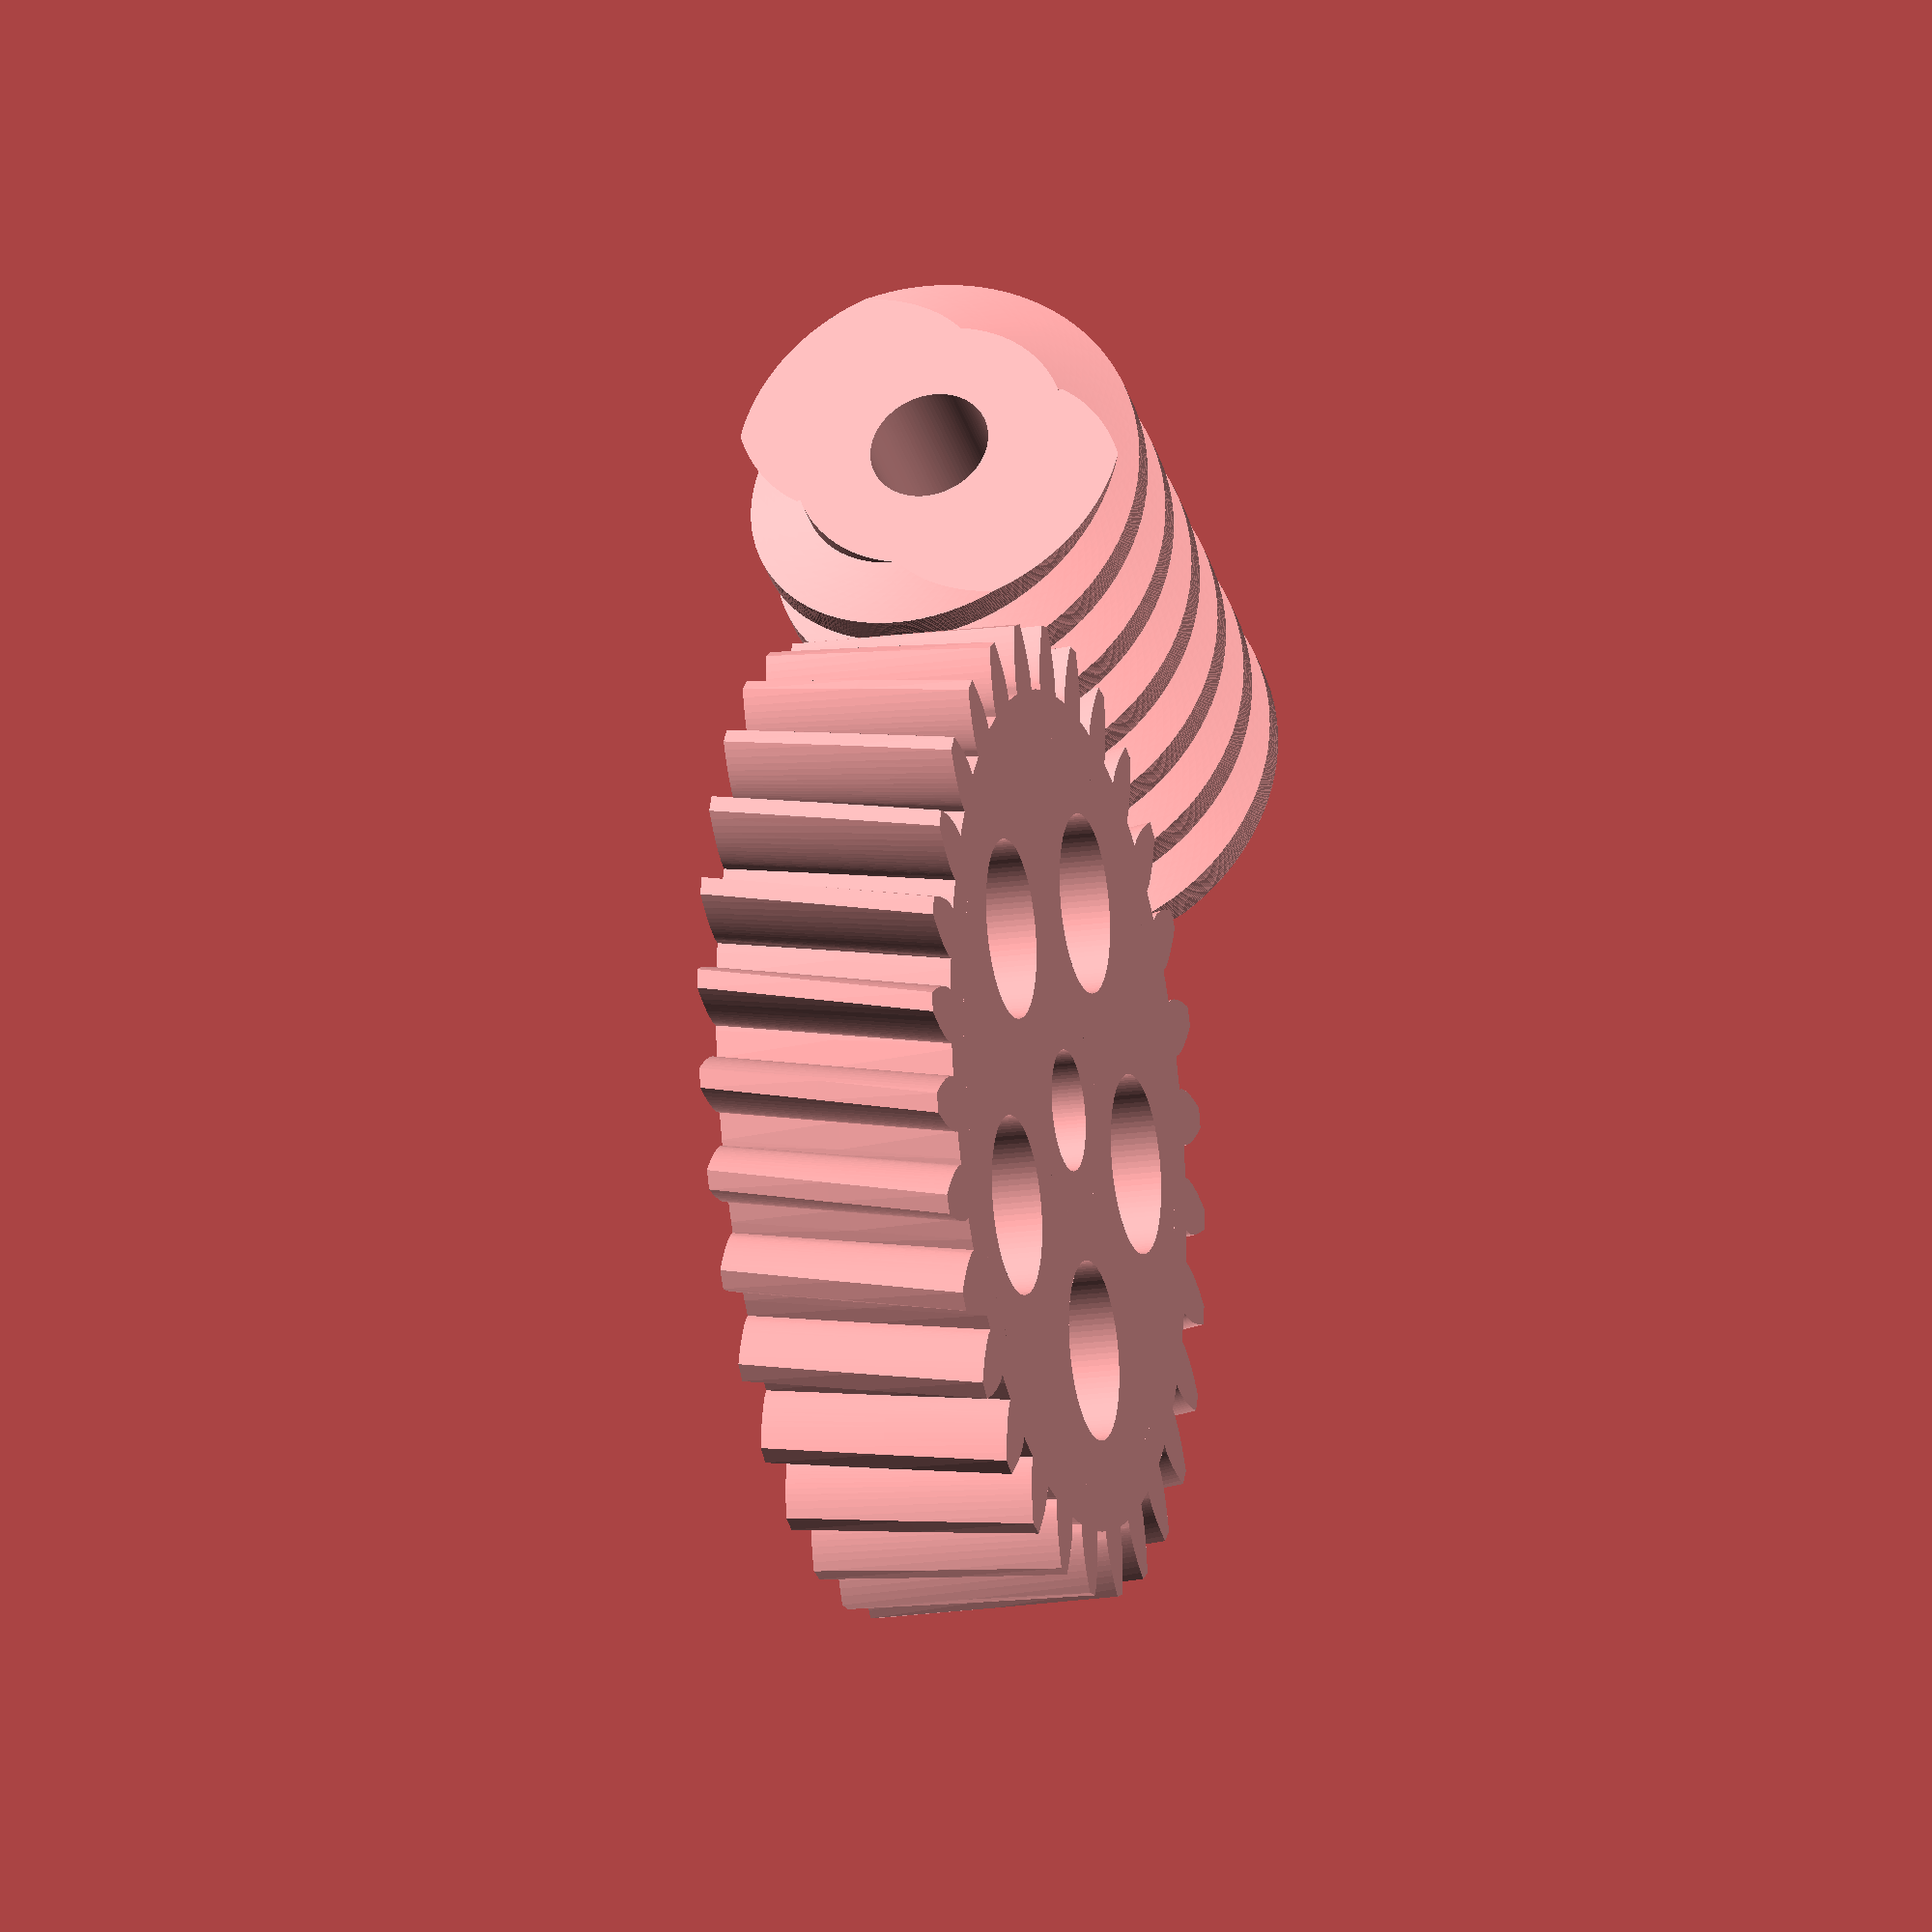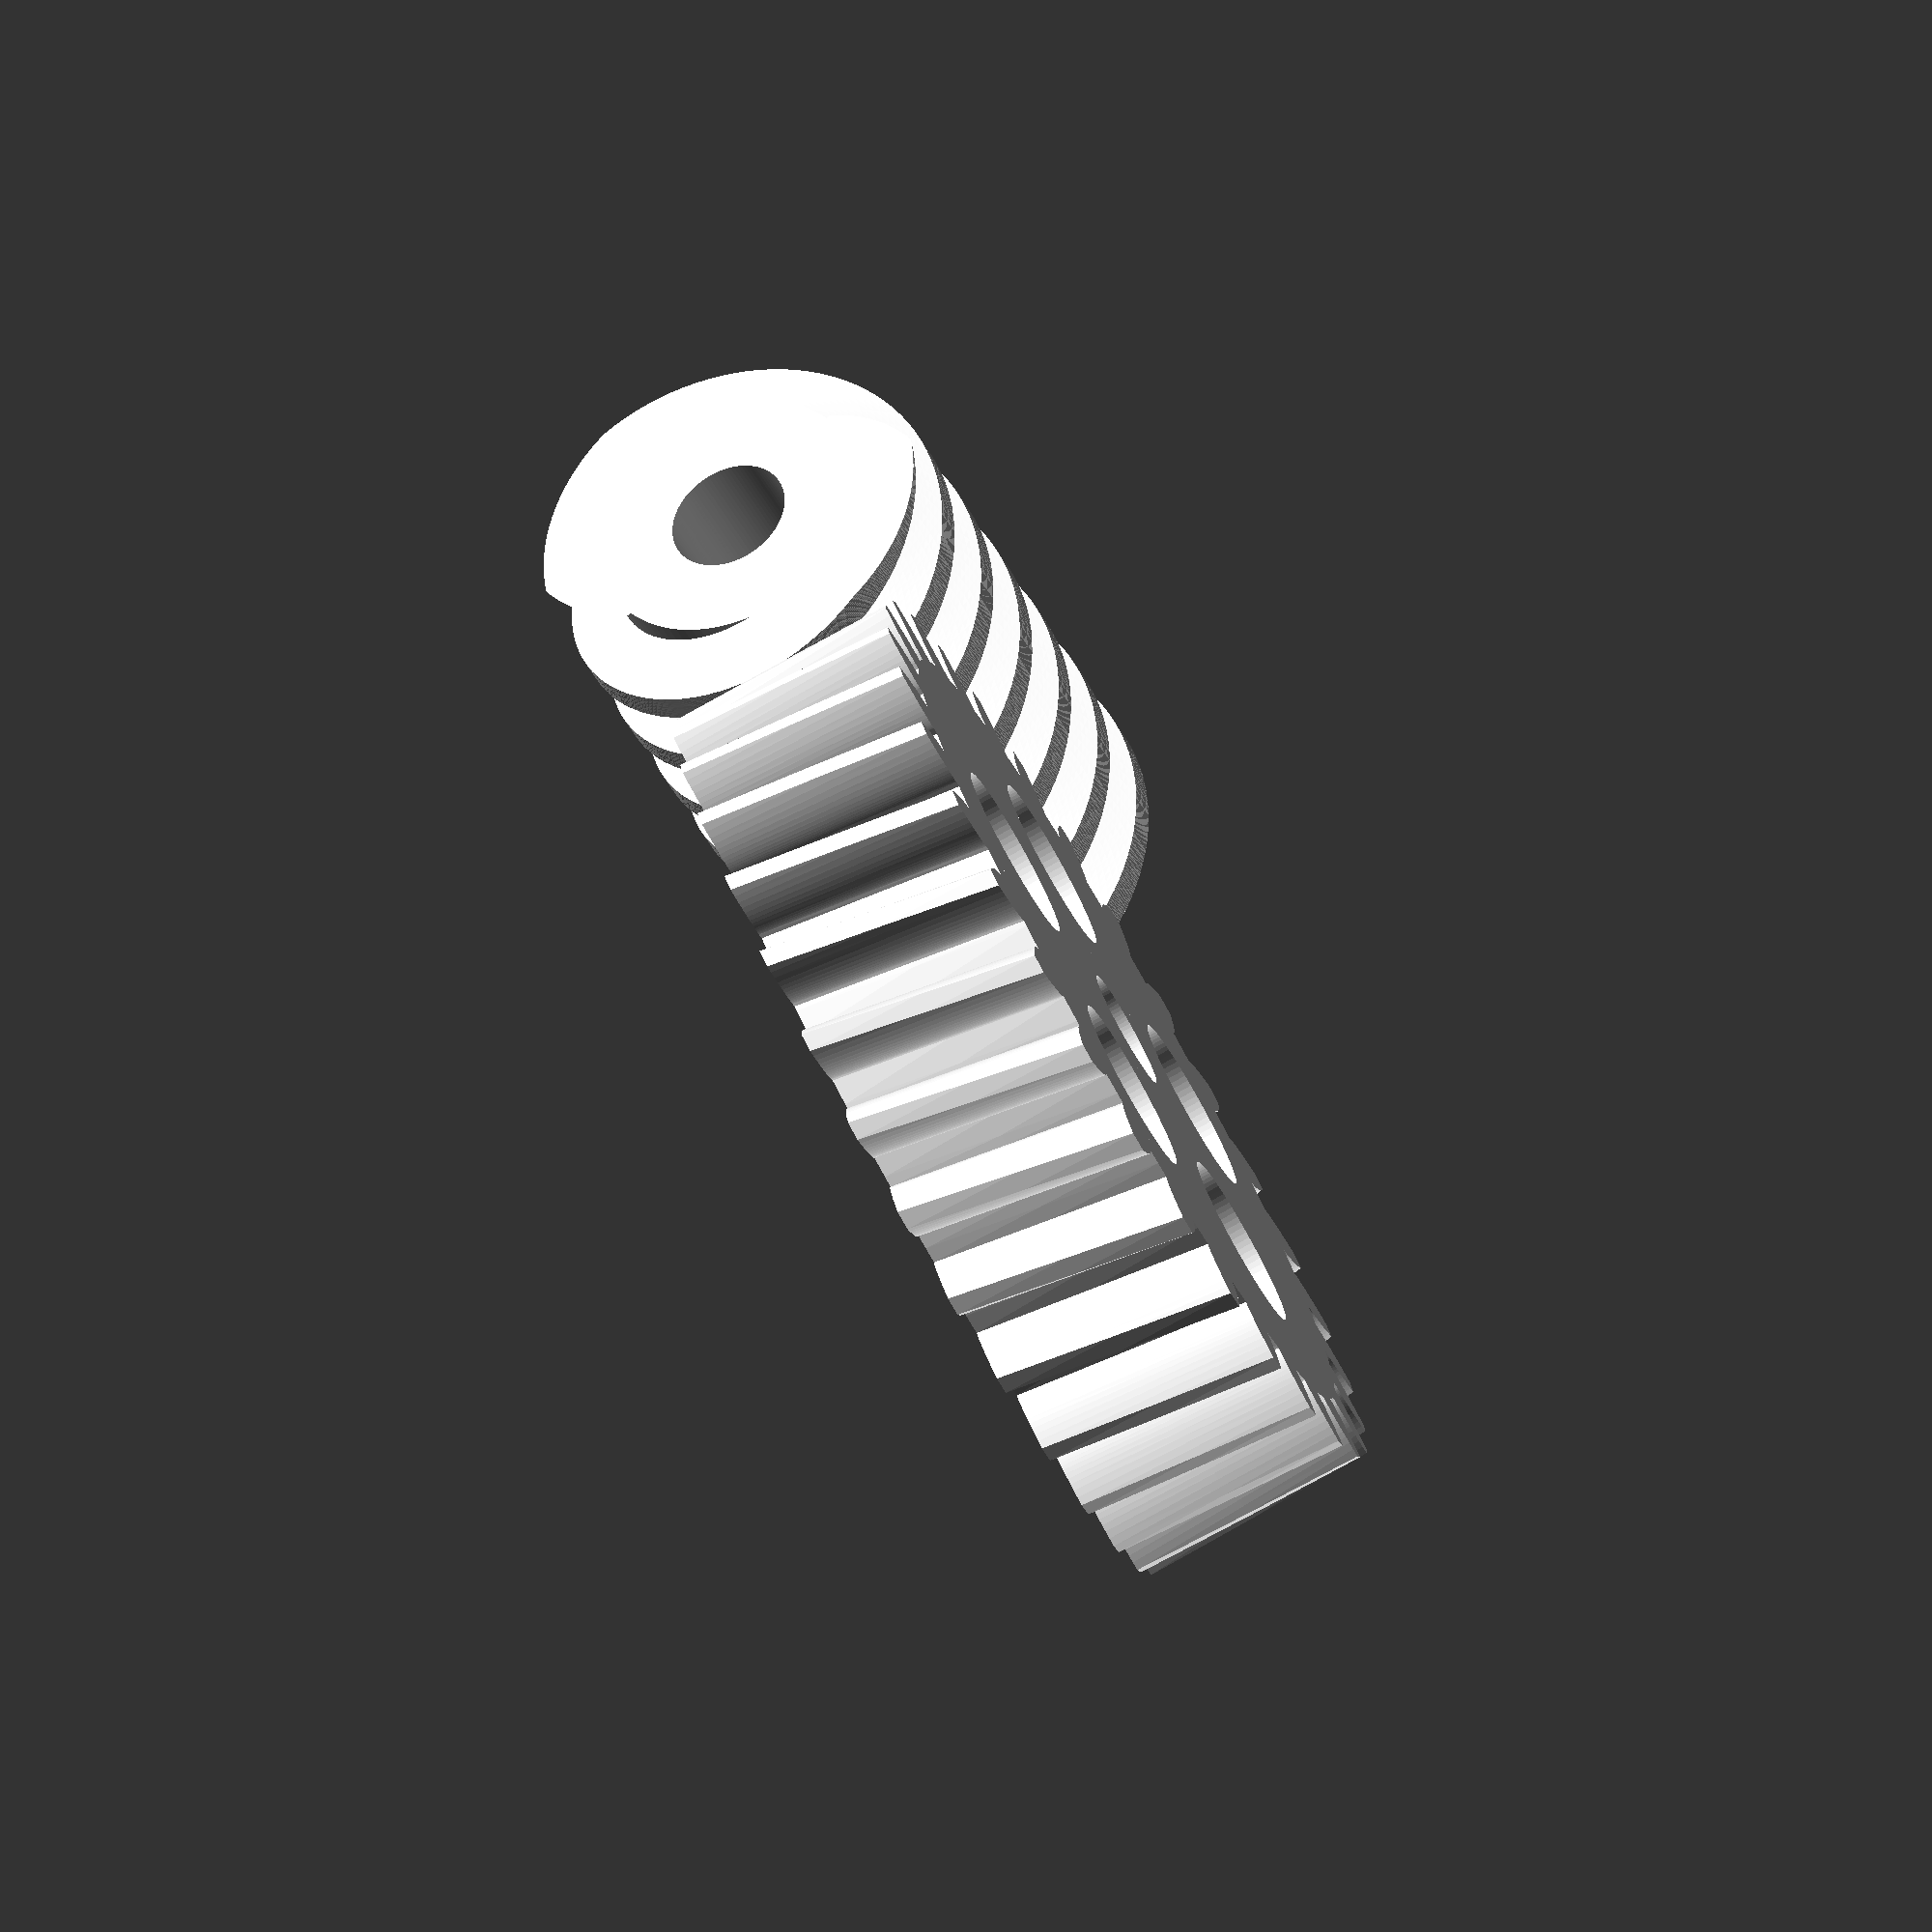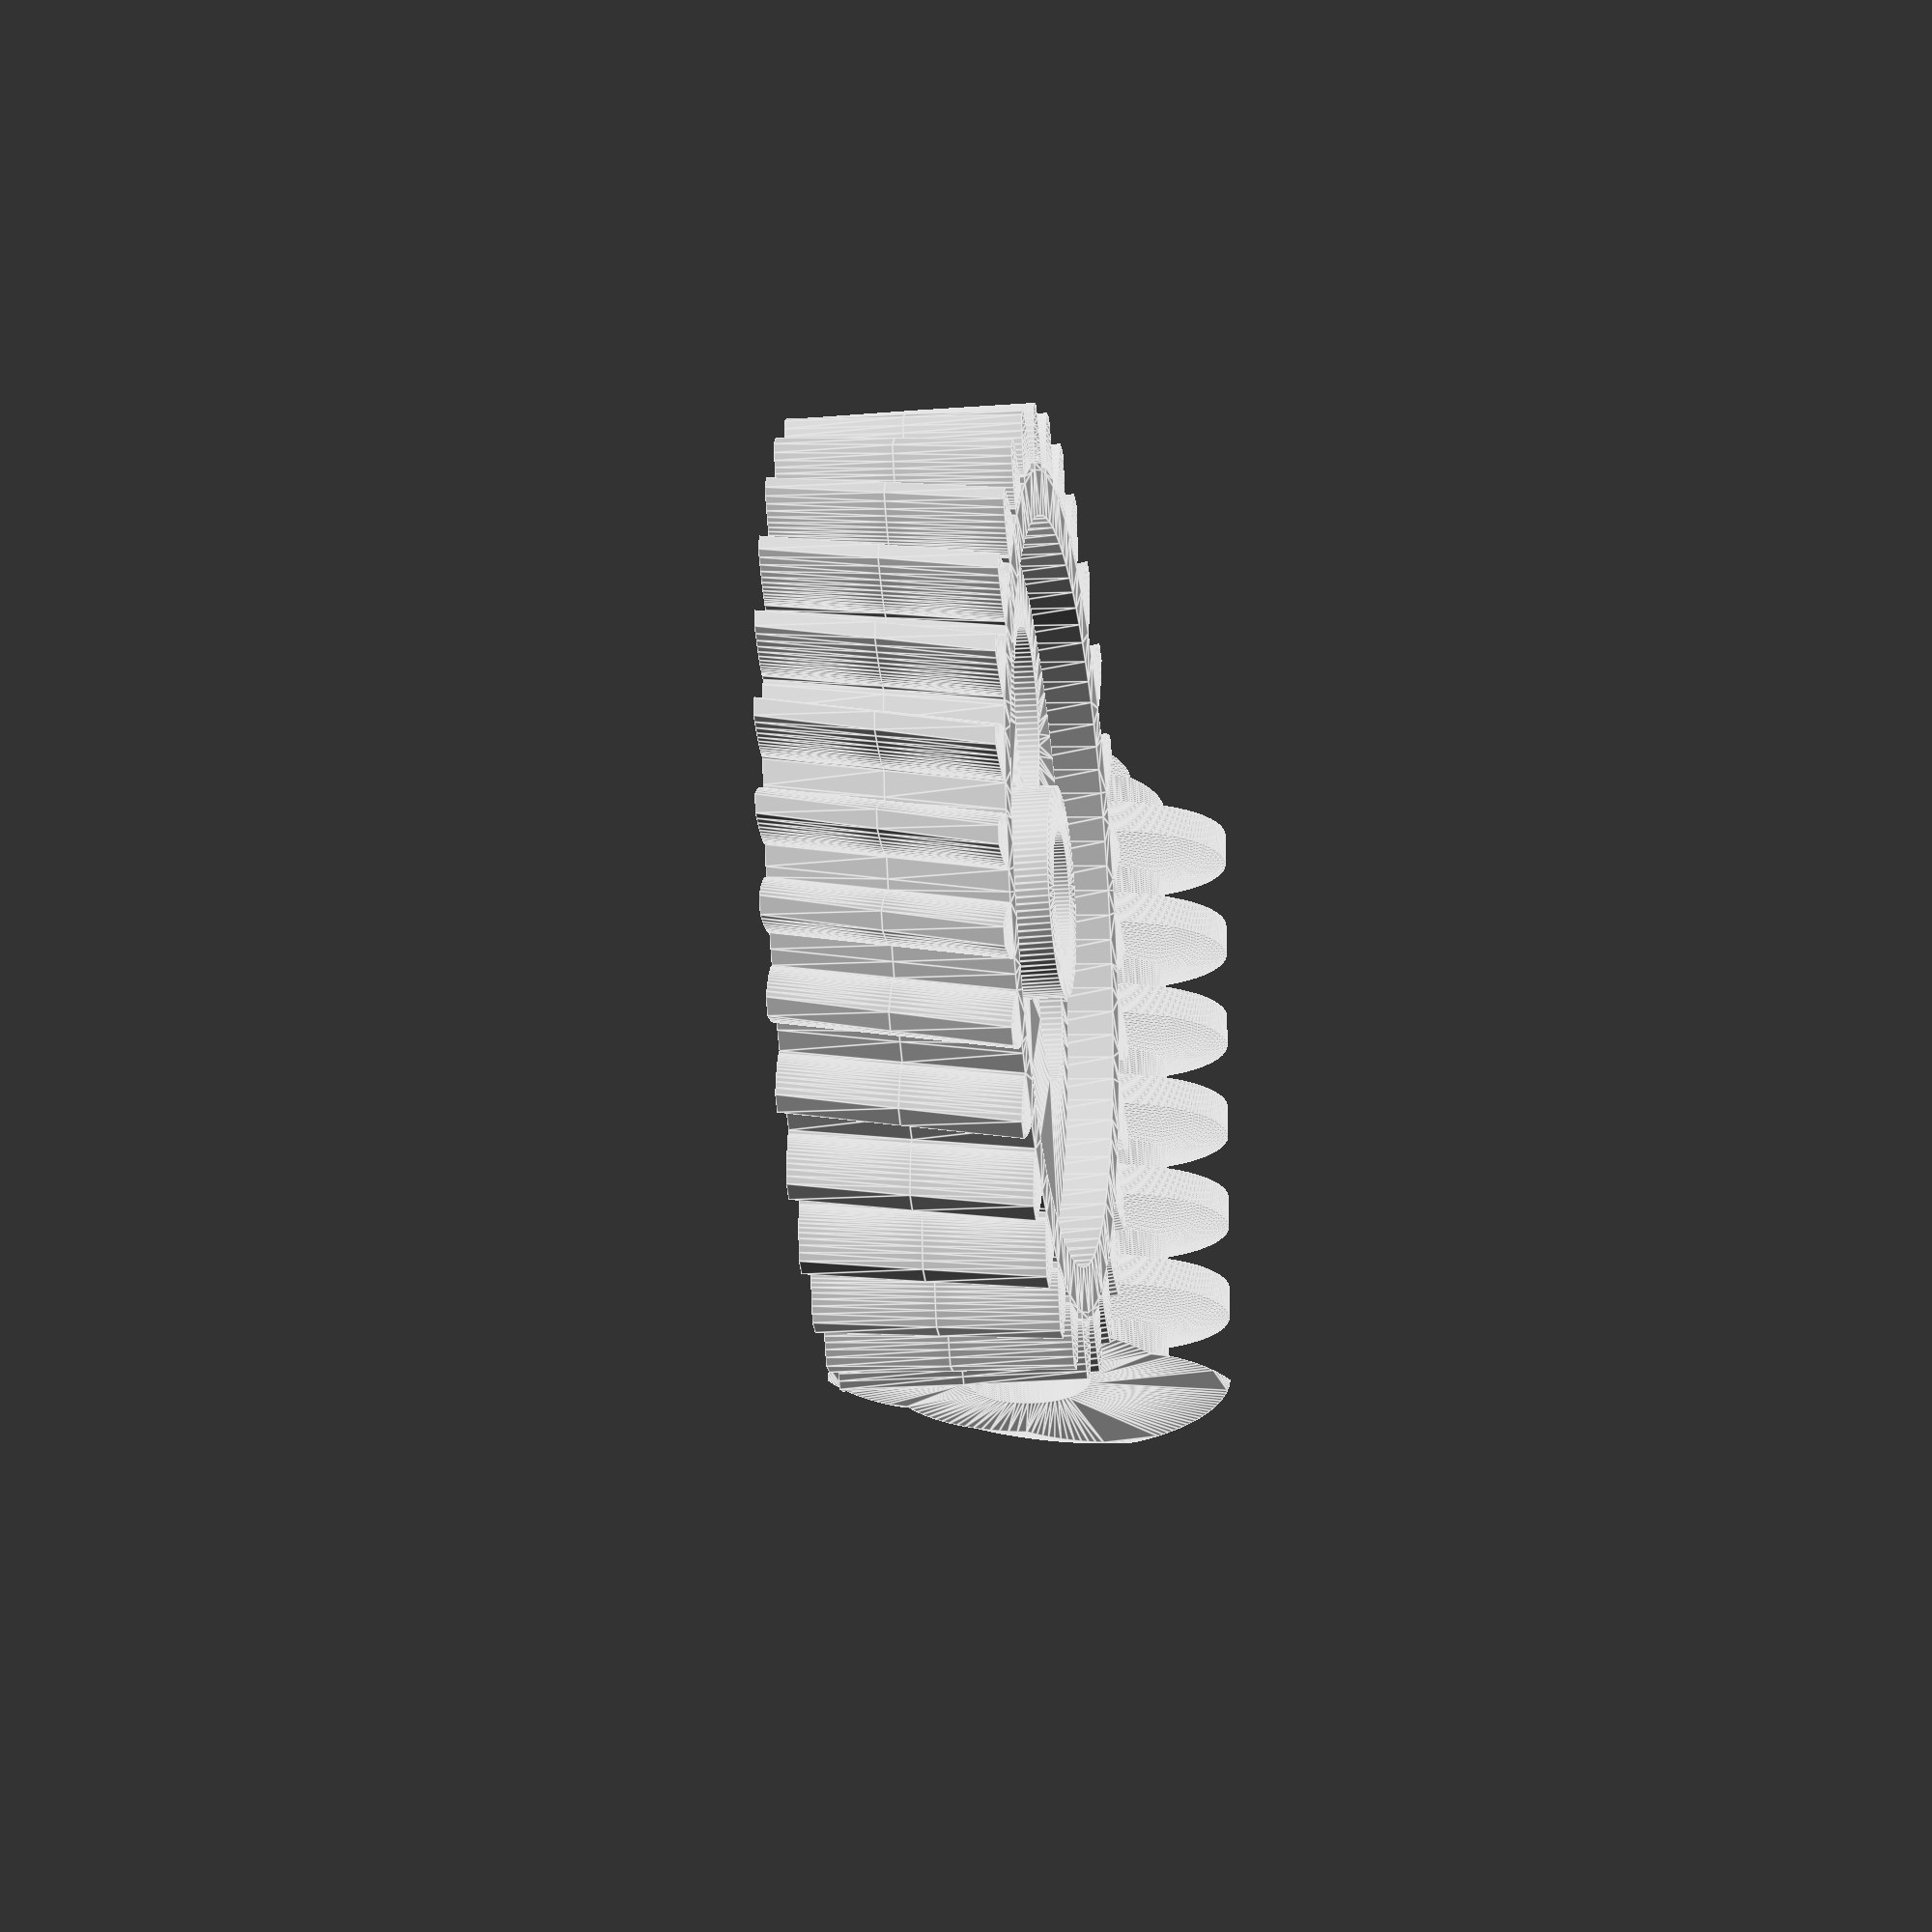
<openscad>
$fn = 96;

/* Library for Involute Gears, Screws and Racks

This library contains the following modules
- rack(modul, length, height, width, pressure_angle=20, helix_angle=0)
- spur_gear(modul, tooth_number, width, bore, pressure_angle=20, helix_angle=0, optimized=true)
- herringbone_gear(modul, tooth_number, width, bore, pressure_angle=20, helix_angle=0, optimized=true)
- rack_and_pinion (modul, rack_length, gear_teeth, rack_height, gear_bore, width, pressure_angle=20, helix_angle=0, together_built=true, optimized=true)
- ring_gear(modul, tooth_number, width, rim_width, pressure_angle=20, helix_angle=0)
- herringbone_ring_gear(modul, tooth_number, width, rim_width, pressure_angle=20, helix_angle=0)
- planetary_gear(modul, sun_teeth, planet_teeth, number_planets, width, rim_width, bore, pressure_angle=20, helix_angle=0, together_built=true, optimized=true)
- bevel_gear(modul, tooth_number,  teilkegelwinkel, tooth_width, bore, pressure_angle=20, helix_angle=0)
- bevel_herringbone_gear(modul, tooth_number, teilkegelwinkel, tooth_width, bore, pressure_angle=20, helix_angle=0)
- bevel_gear_pair(modul, gear_teeth, pinion_teeth, axis_angle=90, tooth_width, bore, pressure_angle = 20, helix_angle=0, together_built=true)
- bevel_herringbone_gear_pair(modul, gear_teeth, pinion_teeth, axis_angle=90, tooth_width, bore, pressure_angle = 20, helix_angle=0, together_built=true)
- worm(modul, thread_starts, length, bore, pressure_angle=20, lead_angle=10, together_built=true)
- worm_gear(modul, tooth_number, thread_starts, width, length, worm_bore, gear_bore, pressure_angle=20, lead_angle=0, optimized=true, together_built=true)

Examples of each module are commented out at the end of this file

Author:      Dr Jörg Janssen
Last Verified On:      1. June 2018
Version:    2.2
License:     Creative Commons - Attribution, Non Commercial, Share Alike

Permitted modules according to DIN 780:
0.05 0.06 0.08 0.10 0.12 0.16
0.20 0.25 0.3  0.4  0.5  0.6
0.7  0.8  0.9  1    1.25 1.5
2    2.5  3    4    5    6
8    10   12   16   20   25
32   40   50   60

*/


// General Variables
pi = 3.14159;
rad = 57.29578;
clearance = 0.05;   // clearance between teeth

/*  Converts Radians to Degrees */
function grad(pressure_angle) = pressure_angle*rad;

/*  Converts Degrees to Radians */
function radian(pressure_angle) = pressure_angle/rad;

/*  Converts 2D Polar Coordinates to Cartesian
    Format: radius, phi; phi = Angle to x-Axis on xy-Plane */
function polar_to_cartesian(polvect) = [
    polvect[0]*cos(polvect[1]),  
    polvect[0]*sin(polvect[1])
];

/*  Involutes-Function:
    Returns the Polar Coordinates of an Involute Circle
    r = Radius of the Base Circle
    rho = Rolling-angle in Degrees */
function ev(r,rho) = [
    r/cos(rho),
    grad(tan(rho)-radian(rho))
];

/*  Sphere-Involutes-Function
    Returns the Azimuth Angle of an Involute Sphere
    theta0 = Polarwinkel des Kegels, an dessen Schnittkante zur Großkugel die Evolvente abrollt
    theta = Polar Angle for which the Azimuth Angle of the Involute is to be calculated */
function kugelev(theta0,theta) = 1/sin(theta0)*acos(cos(theta)/cos(theta0))-acos(tan(theta0)/tan(theta));

/*  Converts Spherical Coordinates to Cartesian
    Format: radius, theta, phi; theta = Angle to z-Axis, phi = Angle to x-Axis on xy-Plane */
function sphere_to_cartesian(vect) = [
    vect[0]*sin(vect[1])*cos(vect[2]),  
    vect[0]*sin(vect[1])*sin(vect[2]),
    vect[0]*cos(vect[1])
];

/*  Check if a Number is even
    = 1, if so
    = 0, if the Number is not even */
function istgerade(zahl) =
    (zahl == floor(zahl/2)*2) ? 1 : 0;

/*  greatest common Divisor
    according to Euclidean Algorithm.
    Sorting: a must be greater than b */
function ggt(a,b) = 
    a%b == 0 ? b : ggt(b,a%b);

/*  Polar function with polar angle and two variables */
function spirale(a, r0, phi) =
    a*phi + r0; 

/*  Copy and rotate a Body */
module kopiere(vect, zahl, abstand, winkel){
    for(i = [0:zahl-1]){
        translate(v=vect*abstand*i)
            rotate(a=i*winkel, v = [0,0,1])
                children(0);
    }
}

/*  rack
    modul = Höhe des Zahnkopfes über der Wälzgeraden
    length = Länge der rack
    height = Höhe der rack bis zur Wälzgeraden
    width = Breite eines Zahns
    pressure_angle = Eingriffswinkel, Standardwert = 20° gemäß DIN 867. Sollte nicht größer als 45° sein.
    helix_angle = Schrägungswinkel zur Zahnstangen-Querachse; 0° = Geradverzahnung */
module rack(modul, length, height, width, pressure_angle = 20, helix_angle = 0) {

    // Dimensions-Berechnungen
    modul=modul*(1-clearance);
    c = modul / 6;                                              // Kopfclearance
    mx = modul/cos(helix_angle);                          // Durch Schrägungswinkel verzerrtes modul in x-Richtung
    a = 2*mx*tan(pressure_angle)+c*tan(pressure_angle);       // Flankenbreite
    b = pi*mx/2-2*mx*tan(pressure_angle);                      // Kopfbreite
    x = width*tan(helix_angle);                          // Verschiebung der Oberseite in x-Richtung durch Schrägungswinkel
    nz = ceil((length+abs(2*x))/(pi*mx));                       // Anzahl der Zähne
    
    translate([-pi*mx*(nz-1)/2-a-b/2,-modul,0]){
        intersection(){                                         // Erzeugt ein Prisma, das in eine Quadergeometrie eingepasst wird
            kopiere([1,0,0], nz, pi*mx, 0){
                polyhedron(
                    points=[[0,-c,0], [a,2*modul,0], [a+b,2*modul,0], [2*a+b,-c,0], [pi*mx,-c,0], [pi*mx,modul-height,0], [0,modul-height,0], // Unterseite
                        [0+x,-c,width], [a+x,2*modul,width], [a+b+x,2*modul,width], [2*a+b+x,-c,width], [pi*mx+x,-c,width], [pi*mx+x,modul-height,width], [0+x,modul-height,width]],   // Oberseite
                    faces=[[6,5,4,3,2,1,0],                     // Unterseite
                        [1,8,7,0],
                        [9,8,1,2],
                        [10,9,2,3],
                        [11,10,3,4],
                        [12,11,4,5],
                        [13,12,5,6],
                        [7,13,6,0],
                        [7,8,9,10,11,12,13],                    // Oberseite
                    ]
                );
            };
            translate([abs(x),-height+modul-0.5,-0.5]){
                cube([length,height+modul+1,width+1]);          // Quader, der das Volumen der rack umfasst
            }   
        };
    };  
}

/*  Spur gear
    modul = Höhe des Zahnkopfes über dem Teilkreis
    tooth_number = Anzahl der Radzähne
    width = tooth_width
    bore = Durchmesser der Mittelbohrung
    pressure_angle = Eingriffswinkel, Standardwert = 20° gemäß DIN 867. Sollte nicht größer als 45° sein.
    helix_angle = Schrägungswinkel zur Rotationsachse; 0° = Geradverzahnung
    optimized = Löcher zur Material-/Gewichtsersparnis bzw. Oberflächenvergößerung erzeugen, wenn Geometrie erlaubt */
module spur_gear(modul, tooth_number, width, bore, pressure_angle = 20, helix_angle = 0, optimized = true) {

    // Dimensions-Berechnungen  
    d = modul * tooth_number;                                           // Teilkreisdurchmesser
    r = d / 2;                                                      // Teilkreisradius
    alpha_spur = atan(tan(pressure_angle)/cos(helix_angle));// Schrägungswinkel im Stirnschnitt
    db = d * cos(alpha_spur);                                      // Grundkreisdurchmesser
    rb = db / 2;                                                    // Grundkreisradius
    da = (modul <1)? d + modul * 2.2 : d + modul * 2;               // Kopfkreisdurchmesser nach DIN 58400 bzw. DIN 867
    ra = da / 2;                                                    // Kopfkreisradius
    c =  (tooth_number <3)? 0 : modul/6;                                // Kopfclearance
    df = d - 2 * (modul + c);                                       // Fußkreisdurchmesser
    rf = df / 2;                                                    // Fußkreisradius
    rho_ra = acos(rb/ra);                                           // maximaler Abrollwinkel;
                                                                    // Evolvente beginnt auf Grundkreis und endet an Kopfkreis
    rho_r = acos(rb/r);                                             // Abrollwinkel am Teilkreis;
                                                                    // Evolvente beginnt auf Grundkreis und endet an Kopfkreis
    phi_r = grad(tan(rho_r)-radian(rho_r));                         // Winkel zum Punkt der Evolvente auf Teilkreis
    gamma = rad*width/(r*tan(90-helix_angle));               // Torsionswinkel für Extrusion
    schritt = rho_ra/16;                                            // Evolvente wird in 16 Stücke geteilt
    tau = 360/tooth_number;                                             // Teilungswinkel
    
    r_loch = (2*rf - bore)/8;                                    // Radius der Löcher für Material-/Gewichtsersparnis
    rm = bore/2+2*r_loch;                                        // Abstand der Achsen der Löcher von der Hauptachse
    z_loch = floor(2*pi*rm/(3*r_loch));                             // Anzahl der Löcher für Material-/Gewichtsersparnis
    
    optimized = (optimized && r >= width*1.5 && d > 2*bore);    // ist Optimierung sinnvoll?

    // Drawing
    union(){
        rotate([0,0,-phi_r-90*(1-clearance)/tooth_number]){                     // Zahn auf x-Achse zentrieren;
                                                                        // macht Ausrichtung mit anderen Rädern einfacher

            linear_extrude(height = width, twist = gamma){
                difference(){
                    union(){
                        tooth_width = (180*(1-clearance))/tooth_number+2*phi_r;
                        circle(rf);                                     // Fußkreis 
                        for (rot = [0:tau:360]){
                            rotate (rot){                               // "Zahnzahl-mal" kopieren und drehen
                                polygon(concat(                         // Zahn
                                    [[0,0]],                            // Zahnsegment beginnt und endet im Ursprung
                                    [for (rho = [0:schritt:rho_ra])     // von null Grad (Grundkreis)
                                                                        // bis maximalen Evolventenwinkel (Kopfkreis)
                                        polar_to_cartesian(ev(rb,rho))],       // Erste Evolventen-Flanke

                                    [polar_to_cartesian(ev(rb,rho_ra))],       // Punkt der Evolvente auf Kopfkreis

                                    [for (rho = [rho_ra:-schritt:0])    // von maximalen Evolventenwinkel (Kopfkreis)
                                                                        // bis null Grad (Grundkreis)
                                        polar_to_cartesian([ev(rb,rho)[0], tooth_width-ev(rb,rho)[1]])]
                                                                        // Zweite Evolventen-Flanke
                                                                        // (180*(1-clearance)) statt 180 Grad,
                                                                        // um clearance an den Flanken zu erlauben
                                    )
                                );
                            }
                        }
                    }           
                    circle(r = rm+r_loch*1.49);                         // "bore"
                }
            }
        }
        // mit Materialersparnis
        if (optimized) {
            linear_extrude(height = width){
                difference(){
                        circle(r = (bore+r_loch)/2);
                        circle(r = bore/2);                          // bore
                    }
                }
            linear_extrude(height = (width-r_loch/2 < width*2/3) ? width*2/3 : width-r_loch/2){
                difference(){
                    circle(r=rm+r_loch*1.51);
                    union(){
                        circle(r=(bore+r_loch)/2);
                        for (i = [0:1:z_loch]){
                            translate(sphere_to_cartesian([rm,90,i*360/z_loch]))
                                circle(r = r_loch);
                        }
                    }
                }
            }
        }
        // ohne Materialersparnis
        else {
            linear_extrude(height = width){
                difference(){
                    circle(r = rm+r_loch*1.51);
                    circle(r = bore/2);
                }
            }
        }
    }
}

/*  Herringbone; uses the module "spur_gear"
    modul = Höhe des Zahnkopfes über dem Teilkreis
    tooth_number = Anzahl der Radzähne
    width = tooth_width
    bore = Durchmesser der Mittelbohrung
    pressure_angle = Eingriffswinkel, Standardwert = 20° gemäß DIN 867. Sollte nicht größer als 45° sein.
    helix_angle = Schrägungswinkel zur Rotationsachse, Standardwert = 0° (Geradverzahnung)
    optimized = Löcher zur Material-/Gewichtsersparnis */
module herringbone_gear(modul, tooth_number, width, bore, pressure_angle = 20, helix_angle=0, optimized=true){

    width = width/2;
    d = modul * tooth_number;                                           // Teilkreisdurchmesser
    r = d / 2;                                                      // Teilkreisradius
    c =  (tooth_number <3)? 0 : modul/6;                                // Kopfclearance

    df = d - 2 * (modul + c);                                       // Fußkreisdurchmesser
    rf = df / 2;                                                    // Fußkreisradius

    r_loch = (2*rf - bore)/8;                                    // Radius der Löcher für Material-/Gewichtsersparnis
    rm = bore/2+2*r_loch;                                        // Abstand der Achsen der Löcher von der Hauptachse
    z_loch = floor(2*pi*rm/(3*r_loch));                             // Anzahl der Löcher für Material-/Gewichtsersparnis
    
    optimized = (optimized && r >= width*3 && d > 2*bore);      // ist Optimierung sinnvoll?

    translate([0,0,width]){
        union(){
            spur_gear(modul, tooth_number, width, 2*(rm+r_loch*1.49), pressure_angle, helix_angle, false);      // untere Hälfte
            mirror([0,0,1]){
                spur_gear(modul, tooth_number, width, 2*(rm+r_loch*1.49), pressure_angle, helix_angle, false);  // obere Hälfte
            }
        }
    }
    // mit Materialersparnis
    if (optimized) {
        linear_extrude(height = width*2){
            difference(){
                    circle(r = (bore+r_loch)/2);
                    circle(r = bore/2);                          // bore
                }
            }
        linear_extrude(height = (2*width-r_loch/2 < 1.33*width) ? 1.33*width : 2*width-r_loch/2){ //width*4/3
            difference(){
                circle(r=rm+r_loch*1.51);
                union(){
                    circle(r=(bore+r_loch)/2);
                    for (i = [0:1:z_loch]){
                        translate(sphere_to_cartesian([rm,90,i*360/z_loch]))
                            circle(r = r_loch);
                    }
                }
            }
        }
    }
    // ohne Materialersparnis
    else {
        linear_extrude(height = width*2){
            difference(){
                circle(r = rm+r_loch*1.51);
                circle(r = bore/2);
            }
        }
    }
}

/*  rack and pinion
    modul = Höhe des Zahnkopfes über dem Teilkreis
    rack_length = Laenge der rack
    gear_teeth = Anzahl der Radzähne
    rack_height = Höhe der rack bis zur Wälzgeraden
    gear_bore = Durchmesser der Mittelbohrung des Stirnrads
    width = Breite eines Zahns
    pressure_angle = Eingriffswinkel, Standardwert = 20° gemäß DIN 867. Sollte nicht größer als 45° sein.
    helix_angle = Schrägungswinkel zur Rotationsachse, Standardwert = 0° (Geradverzahnung) */
module rack_and_pinion (modul, rack_length, gear_teeth, rack_height, gear_bore, width, pressure_angle=20, helix_angle=0, together_built=true, optimized=true) {

    abstand = together_built? modul*gear_teeth/2 : modul*gear_teeth;

    rack(modul, rack_length, rack_height, width, pressure_angle, -helix_angle);
    translate([0,abstand,0])
        rotate(a=360/gear_teeth)
            spur_gear (modul, gear_teeth, width, gear_bore, pressure_angle, helix_angle, optimized);
}

/*  ring gear
    modul = Höhe des Zahnkopfes über dem Teilkreis
    tooth_number = Anzahl der Radzähne
    width = tooth_width
    rim_width = Breite des Randes ab Fußkreis
    bore = Durchmesser der Mittelbohrung
    pressure_angle = Eingriffswinkel, Standardwert = 20° gemäß DIN 867. Sollte nicht größer als 45° sein.
    helix_angle = Schrägungswinkel zur Rotationsachse, Standardwert = 0° (Geradverzahnung) */
module ring_gear(modul, tooth_number, width, rim_width, pressure_angle = 20, helix_angle = 0) {

    // Dimensions-Berechnungen  
    ha = (tooth_number >= 20) ? 0.02 * atan((tooth_number/15)/pi) : 0.6;    // Verkürzungsfaktor Zahnkopfhöhe
    d = modul * tooth_number;                                           // Teilkreisdurchmesser
    r = d / 2;                                                      // Teilkreisradius
    alpha_spur = atan(tan(pressure_angle)/cos(helix_angle));// Schrägungswinkel im Stirnschnitt
    db = d * cos(alpha_spur);                                      // Grundkreisdurchmesser
    rb = db / 2;                                                    // Grundkreisradius
    c = modul / 6;                                                  // Kopfclearance
    da = (modul <1)? d + (modul+c) * 2.2 : d + (modul+c) * 2;       // Kopfkreisdurchmesser
    ra = da / 2;                                                    // Kopfkreisradius
    df = d - 2 * modul * ha;                                        // Fußkreisdurchmesser
    rf = df / 2;                                                    // Fußkreisradius
    rho_ra = acos(rb/ra);                                           // maximaler Evolventenwinkel;
                                                                    // Evolvente beginnt auf Grundkreis und endet an Kopfkreis
    rho_r = acos(rb/r);                                             // Evolventenwinkel am Teilkreis;
                                                                    // Evolvente beginnt auf Grundkreis und endet an Kopfkreis
    phi_r = grad(tan(rho_r)-radian(rho_r));                         // Winkel zum Punkt der Evolvente auf Teilkreis
    gamma = rad*width/(r*tan(90-helix_angle));               // Torsionswinkel für Extrusion
    schritt = rho_ra/16;                                            // Evolvente wird in 16 Stücke geteilt
    tau = 360/tooth_number;                                             // Teilungswinkel

    // Zeichnung
    rotate([0,0,-phi_r-90*(1+clearance)/tooth_number])                      // Zahn auf x-Achse zentrieren;
                                                                    // macht Ausrichtung mit anderen Rädern einfacher
    linear_extrude(height = width, twist = gamma){
        difference(){
            circle(r = ra + rim_width);                            // Außenkreis
            union(){
                tooth_width = (180*(1+clearance))/tooth_number+2*phi_r;
                circle(rf);                                         // Fußkreis 
                for (rot = [0:tau:360]){
                    rotate (rot) {                                  // "Zahnzahl-mal" kopieren und drehen
                        polygon( concat(
                            [[0,0]],
                            [for (rho = [0:schritt:rho_ra])         // von null Grad (Grundkreis)
                                                                    // bis maximaler Evolventenwinkel (Kopfkreis)
                                polar_to_cartesian(ev(rb,rho))],
                            [polar_to_cartesian(ev(rb,rho_ra))],
                            [for (rho = [rho_ra:-schritt:0])        // von maximaler Evolventenwinkel (Kopfkreis)
                                                                    // bis null Grad (Grundkreis)
                                polar_to_cartesian([ev(rb,rho)[0], tooth_width-ev(rb,rho)[1]])]
                                                                    // (180*(1+clearance)) statt 180,
                                                                    // um clearance an den Flanken zu erlauben
                            )
                        );
                    }
                }
            }
        }
    }

    echo("Ring Gear Outer Diamater = ", 2*(ra + rim_width));
    
}

/*  Herringbone Ring Gear; uses the Module "ring_gear"
    modul = Höhe des Zahnkopfes über dem Teilkegel
    tooth_number = Anzahl der Radzähne
    width = tooth_width
    bore = Durchmesser der Mittelbohrung
    pressure_angle = Eingriffswinkel, Standardwert = 20° gemäß DIN 867. Sollte nicht größer als 45° sein.
    helix_angle = Schrägungswinkel zur Rotationsachse, Standardwert = 0° (Geradverzahnung) */
module herringbone_ring_gear(modul, tooth_number, width, rim_width, pressure_angle = 20, helix_angle = 0) {

    width = width / 2;
    translate([0,0,width])
        union(){
        ring_gear(modul, tooth_number, width, rim_width, pressure_angle, helix_angle);       // untere Hälfte
        mirror([0,0,1])
            ring_gear(modul, tooth_number, width, rim_width, pressure_angle, helix_angle);   // obere Hälfte
    }
}

/*  Planetary Gear; uses the Modules "herringbone_gear" and "herringbone_ring_gear"
    modul = Höhe des Zahnkopfes über dem Teilkegel
    sun_teeth = Anzahl der Zähne des Sonnenrads
    planet_teeth = Anzahl der Zähne eines Planetenrads
    number_planets = Anzahl der Planetenräder. Wenn null, rechnet die Funktion die Mindestanzahl aus.
    width = tooth_width
    rim_width = Breite des Randes ab Fußkreis
    bore = Durchmesser der Mittelbohrung
    pressure_angle = Eingriffswinkel, Standardwert = 20° gemäß DIN 867. Sollte nicht größer als 45° sein.
    helix_angle = Schrägungswinkel zur Rotationsachse, Standardwert = 0° (Geradverzahnung)
    together_built = 
    optimized = Löcher zur Material-/Gewichtsersparnis bzw. Oberflächenvergößerung erzeugen, wenn Geometrie erlaubt
    together_built = Komponenten zusammengebaut für Konstruktion oder auseinander zum 3D-Druck */
module planetary_gear(modul, sun_teeth, planet_teeth, number_planets, width, rim_width, bore, pressure_angle=20, helix_angle=0, together_built=true, optimized=true){

    // Dimensions-Berechnungen
    d_sun = modul*sun_teeth;                                     // Teilkreisdurchmesser Sonne
    d_planet = modul*planet_teeth;                                   // Teilkreisdurchmesser Planeten
    achsabstand = modul*(sun_teeth +  planet_teeth) / 2;        // Abstand von Sonnenrad-/Hohlradachse und Planetenachse
    ring_teeth = sun_teeth + 2*planet_teeth;              // Anzahl der Zähne des Hohlrades
    d_ring = modul*ring_teeth;                                 // Teilkreisdurchmesser Hohlrad

    drehen = istgerade(planet_teeth);                                // Muss das Sonnenrad gedreht werden?
        
    n_max = floor(180/asin(modul*(planet_teeth)/(modul*(sun_teeth +  planet_teeth))));
                                                                        // Anzahl Planetenräder: höchstens so viele, wie ohne
                                                                        // Überlappung möglich

    // Zeichnung
    rotate([0,0,180/sun_teeth*drehen]){
        herringbone_gear (modul, sun_teeth, width, bore, pressure_angle, -helix_angle, optimized);      // Sonnenrad
    }

    if (together_built){
        if(number_planets==0){
            list = [ for (n=[2 : 1 : n_max]) if ((((ring_teeth+sun_teeth)/n)==floor((ring_teeth+sun_teeth)/n))) n];
            number_planets = list[0];                                      // Ermittele Anzahl Planetenräder
             achsabstand = modul*(sun_teeth + planet_teeth)/2;      // Abstand von Sonnenrad-/Hohlradachse
            for(n=[0:1:number_planets-1]){
                translate(sphere_to_cartesian([achsabstand,90,360/number_planets*n]))
                    rotate([0,0,n*360*d_sun/d_planet])
                        herringbone_gear (modul, planet_teeth, width, bore, pressure_angle, helix_angle); // Planetenräder
            }
       }
       else{
            achsabstand = modul*(sun_teeth + planet_teeth)/2;       // Abstand von Sonnenrad-/Hohlradachse
            for(n=[0:1:number_planets-1]){
                translate(sphere_to_cartesian([achsabstand,90,360/number_planets*n]))
                rotate([0,0,n*360*d_sun/(d_planet)])
                    herringbone_gear (modul, planet_teeth, width, bore, pressure_angle, helix_angle); // Planetenräder
            }
        }
    }
    else{
        planetenabstand = ring_teeth*modul/2+rim_width+d_planet;     // Abstand Planeten untereinander
        for(i=[-(number_planets-1):2:(number_planets-1)]){
            translate([planetenabstand, d_planet*i,0])
                herringbone_gear (modul, planet_teeth, width, bore, pressure_angle, helix_angle); // Planetenräder
        }
    }

    herringbone_ring_gear (modul, ring_teeth, width, rim_width, pressure_angle, helix_angle); // Hohlrad

}

/*  Bevel Gear
    modul = Höhe des Zahnkopfes über dem Teilkegel; Angabe für die Aussenseite des Kegels
    tooth_number = Anzahl der Radzähne
    teilkegelwinkel = (Halb)winkel des Kegels, auf dem das jeweils andere Hohlrad abrollt
    tooth_width = Breite der Zähne von der Außenseite in Richtung Kegelspitze
    bore = Durchmesser der Mittelbohrung
    pressure_angle = Eingriffswinkel, Standardwert = 20° gemäß DIN 867. Sollte nicht größer als 45° sein.
    helix_angle = Schrägungswinkel, Standardwert = 0° */
module bevel_gear(modul, tooth_number, teilkegelwinkel, tooth_width, bore, pressure_angle = 20, helix_angle=0) {

    // Dimensions-Berechnungen
    d_aussen = modul * tooth_number;                                    // Teilkegeldurchmesser auf der Kegelgrundfläche,
                                                                    // entspricht der Sehne im Kugelschnitt
    r_aussen = d_aussen / 2;                                        // Teilkegelradius auf der Kegelgrundfläche 
    rg_aussen = r_aussen/sin(teilkegelwinkel);                      // Großkegelradius für Zahn-Außenseite, entspricht der Länge der Kegelflanke;
    rg_innen = rg_aussen - tooth_width;                              // Großkegelradius für Zahn-Innenseite  
    r_innen = r_aussen*rg_innen/rg_aussen;
    alpha_spur = atan(tan(pressure_angle)/cos(helix_angle));// Schrägungswinkel im Stirnschnitt
    delta_b = asin(cos(alpha_spur)*sin(teilkegelwinkel));          // Grundkegelwinkel     
    da_aussen = (modul <1)? d_aussen + (modul * 2.2) * cos(teilkegelwinkel): d_aussen + modul * 2 * cos(teilkegelwinkel);
    ra_aussen = da_aussen / 2;
    delta_a = asin(ra_aussen/rg_aussen);
    c = modul / 6;                                                  // Kopfclearance
    df_aussen = d_aussen - (modul +c) * 2 * cos(teilkegelwinkel);
    rf_aussen = df_aussen / 2;
    delta_f = asin(rf_aussen/rg_aussen);
    rkf = rg_aussen*sin(delta_f);                                   // Radius des Kegelfußes
    height_f = rg_aussen*cos(delta_f);                               // Höhe des Kegels vom Fußkegel
    
    echo("Teilkegeldurchmesser auf der Kegelgrundfläche = ", d_aussen);
    
    // Größen für Komplementär-Kegelstumpf
    height_k = (rg_aussen-tooth_width)/cos(teilkegelwinkel);          // Höhe des Komplementärkegels für richtige Zahnlänge
    rk = (rg_aussen-tooth_width)/sin(teilkegelwinkel);               // Fußradius des Komplementärkegels
    rfk = rk*height_k*tan(delta_f)/(rk+height_k*tan(delta_f));        // Kopfradius des Zylinders für 
                                                                    // Komplementär-Kegelstumpf
    height_fk = rk*height_k/(height_k*tan(delta_f)+rk);                // height des Komplementär-Kegelstumpfs

    echo("Höhe Kegelrad = ", height_f-height_fk);
    
    phi_r = kugelev(delta_b, teilkegelwinkel);                      // Winkel zum Punkt der Evolvente auf Teilkegel
        
    // Torsionswinkel gamma aus Schrägungswinkel
    gamma_g = 2*atan(tooth_width*tan(helix_angle)/(2*rg_aussen-tooth_width));
    gamma = 2*asin(rg_aussen/r_aussen*sin(gamma_g/2));
    
    schritt = (delta_a - delta_b)/16;
    tau = 360/tooth_number;                                             // Teilungswinkel
    start = (delta_b > delta_f) ? delta_b : delta_f;
    mirrpoint = (180*(1-clearance))/tooth_number+2*phi_r;

    // Zeichnung
    rotate([0,0,phi_r+90*(1-clearance)/tooth_number]){                      // Zahn auf x-Achse zentrieren;
                                                                    // macht Ausrichtung mit anderen Rädern einfacher
        translate([0,0,height_f]) rotate(a=[0,180,0]){
            union(){
                translate([0,0,height_f]) rotate(a=[0,180,0]){                               // Kegelstumpf                          
                    difference(){
                        linear_extrude(height=height_f-height_fk, scale=rfk/rkf) circle(rkf*1.001); // 1 promille Überlappung mit Zahnfuß
                        translate([0,0,-1]){
                            cylinder(h = height_f-height_fk+2, r = bore/2);                // bore
                        }
                    }   
                }
                for (rot = [0:tau:360]){
                    rotate (rot) {                                                          // "Zahnzahl-mal" kopieren und drehen
                        union(){
                            if (delta_b > delta_f){
                                // Zahnfuß
                                flankenpunkt_unten = 1*mirrpoint;
                                flankenpunkt_oben = kugelev(delta_f, start);
                                polyhedron(
                                    points = [
                                        sphere_to_cartesian([rg_aussen, start*1.001, flankenpunkt_unten]),    // 1 promille Überlappung mit Zahn
                                        sphere_to_cartesian([rg_innen, start*1.001, flankenpunkt_unten+gamma]),
                                        sphere_to_cartesian([rg_innen, start*1.001, mirrpoint-flankenpunkt_unten+gamma]),
                                        sphere_to_cartesian([rg_aussen, start*1.001, mirrpoint-flankenpunkt_unten]),                               
                                        sphere_to_cartesian([rg_aussen, delta_f, flankenpunkt_unten]),
                                        sphere_to_cartesian([rg_innen, delta_f, flankenpunkt_unten+gamma]),
                                        sphere_to_cartesian([rg_innen, delta_f, mirrpoint-flankenpunkt_unten+gamma]),
                                        sphere_to_cartesian([rg_aussen, delta_f, mirrpoint-flankenpunkt_unten])                                
                                    ],
                                    faces = [[0,1,2],[0,2,3],[0,4,1],[1,4,5],[1,5,2],[2,5,6],[2,6,3],[3,6,7],[0,3,7],[0,7,4],[4,6,5],[4,7,6]],
                                    convexity =1
                                );
                            }
                            // Zahn
                            for (delta = [start:schritt:delta_a-schritt]){
                                flankenpunkt_unten = kugelev(delta_b, delta);
                                flankenpunkt_oben = kugelev(delta_b, delta+schritt);
                                polyhedron(
                                    points = [
                                        sphere_to_cartesian([rg_aussen, delta, flankenpunkt_unten]),
                                        sphere_to_cartesian([rg_innen, delta, flankenpunkt_unten+gamma]),
                                        sphere_to_cartesian([rg_innen, delta, mirrpoint-flankenpunkt_unten+gamma]),
                                        sphere_to_cartesian([rg_aussen, delta, mirrpoint-flankenpunkt_unten]),                             
                                        sphere_to_cartesian([rg_aussen, delta+schritt, flankenpunkt_oben]),
                                        sphere_to_cartesian([rg_innen, delta+schritt, flankenpunkt_oben+gamma]),
                                        sphere_to_cartesian([rg_innen, delta+schritt, mirrpoint-flankenpunkt_oben+gamma]),
                                        sphere_to_cartesian([rg_aussen, delta+schritt, mirrpoint-flankenpunkt_oben])                                   
                                    ],
                                    faces = [[0,1,2],[0,2,3],[0,4,1],[1,4,5],[1,5,2],[2,5,6],[2,6,3],[3,6,7],[0,3,7],[0,7,4],[4,6,5],[4,7,6]],
                                    convexity =1
                                );
                            }
                        }
                    }
                }   
            }
        }
    }
}

/*  Bevel Herringbone Gear; uses the Module "bevel_gear"
    modul = Höhe des Zahnkopfes über dem Teilkreis
    tooth_number = Anzahl der Radzähne
    teilkegelwinkel, tooth_width
    bore = Durchmesser der Mittelbohrung
    pressure_angle = Eingriffswinkel, Standardwert = 20° gemäß DIN 867. Sollte nicht größer als 45° sein.
    helix_angle = Schrägungswinkel, Standardwert = 0° */
module bevel_herringbone_gear(modul, tooth_number, teilkegelwinkel, tooth_width, bore, pressure_angle = 20, helix_angle=0){

    // Dimensions-Berechnungen
    
    tooth_width = tooth_width / 2;
    
    d_aussen = modul * tooth_number;                                // Teilkegeldurchmesser auf der Kegelgrundfläche,
                                                                // entspricht der Sehne im Kugelschnitt
    r_aussen = d_aussen / 2;                                    // Teilkegelradius auf der Kegelgrundfläche 
    rg_aussen = r_aussen/sin(teilkegelwinkel);                  // Großkegelradius, entspricht der Länge der Kegelflanke;
    c = modul / 6;                                              // Kopfclearance
    df_aussen = d_aussen - (modul +c) * 2 * cos(teilkegelwinkel);
    rf_aussen = df_aussen / 2;
    delta_f = asin(rf_aussen/rg_aussen);
    height_f = rg_aussen*cos(delta_f);                           // Höhe des Kegels vom Fußkegel

    // Torsionswinkel gamma aus Schrägungswinkel
    gamma_g = 2*atan(tooth_width*tan(helix_angle)/(2*rg_aussen-tooth_width));
    gamma = 2*asin(rg_aussen/r_aussen*sin(gamma_g/2));
    
    echo("Teilkegeldurchmesser auf der Kegelgrundfläche = ", d_aussen);
    
    // Größen für Komplementär-Kegelstumpf
    height_k = (rg_aussen-tooth_width)/cos(teilkegelwinkel);      // Höhe des Komplementärkegels für richtige Zahnlänge
    rk = (rg_aussen-tooth_width)/sin(teilkegelwinkel);           // Fußradius des Komplementärkegels
    rfk = rk*height_k*tan(delta_f)/(rk+height_k*tan(delta_f));    // Kopfradius des Zylinders für 
                                                                // Komplementär-Kegelstumpf
    height_fk = rk*height_k/(height_k*tan(delta_f)+rk);            // height des Komplementär-Kegelstumpfs
    
    modul_innen = modul*(1-tooth_width/rg_aussen);

        union(){
        bevel_gear(modul, tooth_number, teilkegelwinkel, tooth_width, bore, pressure_angle, helix_angle);        // untere Hälfte
        translate([0,0,height_f-height_fk])
            rotate(a=-gamma,v=[0,0,1])
                bevel_gear(modul_innen, tooth_number, teilkegelwinkel, tooth_width, bore, pressure_angle, -helix_angle); // obere Hälfte
    }
}

/*  Spiral Bevel Gear; uses the Module "bevel_gear"
    modul = Höhe des Zahnkopfes über dem Teilkreis
    tooth_number = Anzahl der Radzähne
    height = Höhe des Zahnrads
    bore = Durchmesser der Mittelbohrung
    pressure_angle = Eingriffswinkel, Standardwert = 20° gemäß DIN 867. Sollte nicht größer als 45° sein.
    helix_angle = Schrägungswinkel, Standardwert = 0° */
module spiral_bevel_gear(modul, tooth_number, teilkegelwinkel, tooth_width, bore, pressure_angle = 20, helix_angle=30){

    schritte = 16;

    // Dimensions-Berechnungen
    
    b = tooth_width / schritte;  
    d_aussen = modul * tooth_number;                                // Teilkegeldurchmesser auf der Kegelgrundfläche,
                                                                // entspricht der Sehne im Kugelschnitt
    r_aussen = d_aussen / 2;                                    // Teilkegelradius auf der Kegelgrundfläche 
    rg_aussen = r_aussen/sin(teilkegelwinkel);                  // Großkegelradius, entspricht der Länge der Kegelflanke;
    rg_mitte = rg_aussen-tooth_width/2;

    echo("Teilkegeldurchmesser auf der Kegelgrundfläche = ", d_aussen);

    a=tan(helix_angle)/rg_mitte;
    
    union(){
    for(i=[0:1:schritte-1]){
        r = rg_aussen-i*b;
        helix_angle = a*r;
        modul_r = modul-b*i/rg_aussen;
        translate([0,0,b*cos(teilkegelwinkel)*i])
            
            rotate(a=-helix_angle*i,v=[0,0,1])
                bevel_gear(modul_r, tooth_number, teilkegelwinkel, b, bore, pressure_angle, helix_angle);   // obere Hälfte
        }
    }
}

/*  Bevel Gear Pair with any axis_angle; uses the Module "bevel_gear"
    modul = Höhe des Zahnkopfes über dem Teilkegel; Angabe für die Aussenseite des Kegels
    gear_teeth = Anzahl der Radzähne am Rad
    pinion_teeth = Anzahl der Radzähne am Ritzel
    axis_angle = Winkel zwischen den Achsen von Rad und Ritzel
    tooth_width = Breite der Zähne von der Außenseite in Richtung Kegelspitze
    gear_bore = Durchmesser der Mittelbohrung des Rads
    pinion_bore = Durchmesser der Mittelbohrungen des Ritzels
    pressure_angle = Eingriffswinkel, Standardwert = 20° gemäß DIN 867. Sollte nicht größer als 45° sein.
    helix_angle = Schrägungswinkel, Standardwert = 0°
    together_built = Komponenten zusammengebaut für Konstruktion oder auseinander zum 3D-Druck */
module bevel_gear_pair(modul, gear_teeth, pinion_teeth, axis_angle=90, tooth_width, gear_bore, pinion_bore, pressure_angle=20, helix_angle=0, together_built=true){
 
    // Dimensions-Berechnungen
    r_gear = modul*gear_teeth/2;                           // Teilkegelradius des Rads
    delta_gear = atan(sin(axis_angle)/(pinion_teeth/gear_teeth+cos(axis_angle)));   // Kegelwinkel des Rads
    delta_pinion = atan(sin(axis_angle)/(gear_teeth/pinion_teeth+cos(axis_angle)));// Kegelwingel des Ritzels
    rg = r_gear/sin(delta_gear);                              // Radius der Großkugel
    c = modul / 6;                                          // Kopfclearance
    df_pinion = pi*rg*delta_pinion/90 - 2 * (modul + c);    // Fußkegeldurchmesser auf der Großkugel 
    rf_pinion = df_pinion / 2;                              // Fußkegelradius auf der Großkugel
    delta_f_pinion = rf_pinion/(pi*rg) * 180;               // Kopfkegelwinkel
    rkf_pinion = rg*sin(delta_f_pinion);                    // Radius des Kegelfußes
    height_f_pinion = rg*cos(delta_f_pinion);                // Höhe des Kegels vom Fußkegel
    
    echo("Cone Angle Gear = ", delta_gear);
    echo("Cone Angle Pinion = ", delta_pinion);
 
    df_gear = pi*rg*delta_gear/90 - 2 * (modul + c);          // Fußkegeldurchmesser auf der Großkugel 
    rf_gear = df_gear / 2;                                    // Fußkegelradius auf der Großkugel
    delta_f_gear = rf_gear/(pi*rg) * 180;                     // Kopfkegelwinkel
    rkf_gear = rg*sin(delta_f_gear);                          // Radius des Kegelfußes
    height_f_gear = rg*cos(delta_f_gear);                      // Höhe des Kegels vom Fußkegel

    echo("Gear Height = ", height_f_gear);
    echo("Pinion Height = ", height_f_pinion);
    
    drehen = istgerade(pinion_teeth);
    
    // Zeichnung
    // Rad
    rotate([0,0,180*(1-clearance)/gear_teeth*drehen])
        bevel_gear(modul, gear_teeth, delta_gear, tooth_width, gear_bore, pressure_angle, helix_angle);
    
    // Ritzel
    if (together_built)
        translate([-height_f_pinion*cos(90-axis_angle),0,height_f_gear-height_f_pinion*sin(90-axis_angle)])
            rotate([0,axis_angle,0])
                bevel_gear(modul, pinion_teeth, delta_pinion, tooth_width, pinion_bore, pressure_angle, -helix_angle);
    else
        translate([rkf_pinion*2+modul+rkf_gear,0,0])
            bevel_gear(modul, pinion_teeth, delta_pinion, tooth_width, pinion_bore, pressure_angle, -helix_angle);
 }

/*  Herringbone Bevel Gear Pair with arbitrary axis_angle; uses the Module "bevel_herringbone_gear"
    modul = Höhe des Zahnkopfes über dem Teilkegel; Angabe für die Aussenseite des Kegels
    gear_teeth = Anzahl der Radzähne am Rad
    pinion_teeth = Anzahl der Radzähne am Ritzel
    axis_angle = Winkel zwischen den Achsen von Rad und Ritzel
    tooth_width = Breite der Zähne von der Außenseite in Richtung Kegelspitze
    gear_bore = Durchmesser der Mittelbohrung des Rads
    pinion_bore = Durchmesser der Mittelbohrungen des Ritzels
    pressure_angle = Eingriffswinkel, Standardwert = 20° gemäß DIN 867. Sollte nicht größer als 45° sein.
    helix_angle = Schrägungswinkel, Standardwert = 0°
    together_built = Komponenten zusammengebaut für Konstruktion oder auseinander zum 3D-Druck */
module bevel_herringbone_gear_pair(modul, gear_teeth, pinion_teeth, axis_angle=90, tooth_width, gear_bore, pinion_bore, pressure_angle = 20, helix_angle=10, together_built=true){
 
    r_gear = modul*gear_teeth/2;                           // Teilkegelradius des Rads
    delta_gear = atan(sin(axis_angle)/(pinion_teeth/gear_teeth+cos(axis_angle)));   // Kegelwinkel des Rads
    delta_pinion = atan(sin(axis_angle)/(gear_teeth/pinion_teeth+cos(axis_angle)));// Kegelwingel des Ritzels
    rg = r_gear/sin(delta_gear);                              // Radius der Großkugel
    c = modul / 6;                                          // Kopfclearance
    df_pinion = pi*rg*delta_pinion/90 - 2 * (modul + c);    // Fußkegeldurchmesser auf der Großkugel 
    rf_pinion = df_pinion / 2;                              // Fußkegelradius auf der Großkugel
    delta_f_pinion = rf_pinion/(pi*rg) * 180;               // Kopfkegelwinkel
    rkf_pinion = rg*sin(delta_f_pinion);                    // Radius des Kegelfußes
    height_f_pinion = rg*cos(delta_f_pinion);                // Höhe des Kegels vom Fußkegel
    
    echo("Cone Angle Gear = ", delta_gear);
    echo("Cone Angle Pinion = ", delta_pinion);
 
    df_gear = pi*rg*delta_gear/90 - 2 * (modul + c);          // Fußkegeldurchmesser auf der Großkugel 
    rf_gear = df_gear / 2;                                    // Fußkegelradius auf der Großkugel
    delta_f_gear = rf_gear/(pi*rg) * 180;                     // Kopfkegelwinkel
    rkf_gear = rg*sin(delta_f_gear);                          // Radius des Kegelfußes
    height_f_gear = rg*cos(delta_f_gear);                      // Höhe des Kegels vom Fußkegel

    echo("Gear Height = ", height_f_gear);
    echo("Pinion Height = ", height_f_pinion);
    
    drehen = istgerade(pinion_teeth);
    
    // Rad
    rotate([0,0,180*(1-clearance)/gear_teeth*drehen])
        bevel_herringbone_gear(modul, gear_teeth, delta_gear, tooth_width, gear_bore, pressure_angle, helix_angle);
    
    // Ritzel
    if (together_built)
        translate([-height_f_pinion*cos(90-axis_angle),0,height_f_gear-height_f_pinion*sin(90-axis_angle)])
            rotate([0,axis_angle,0])
                bevel_herringbone_gear(modul, pinion_teeth, delta_pinion, tooth_width, pinion_bore, pressure_angle, -helix_angle);
    else
        translate([rkf_pinion*2+modul+rkf_gear,0,0])
            bevel_herringbone_gear(modul, pinion_teeth, delta_pinion, tooth_width, pinion_bore, pressure_angle, -helix_angle);

}

/*
Archimedean screw.
modul = Höhe des Schneckenkopfes über dem Teilzylinder
thread_starts = Anzahl der Gänge (Zähne) der Schnecke
length = Länge der Schnecke
bore = Durchmesser der Mittelbohrung
pressure_angle = Eingriffswinkel, Standardwert = 20° gemäß DIN 867. Sollte nicht größer als 45° sein.
lead_angle = lead_angle der Schnecke, entspricht 90° minus Schrägungswinkel. Positiver lead_angle = rechtsdrehend.
together_built = Komponenten zusammengebaut für Konstruktion oder auseinander zum 3D-Druck */
module worm(modul, thread_starts, length, bore, pressure_angle=20, lead_angle, together_built=true){

    // Dimensions-Berechnungen
    c = modul / 6;                                              // Kopfclearance
    r = modul*thread_starts/(2*sin(lead_angle));                // Teilzylinder-Radius
    rf = r - modul - c;                                         // Fußzylinder-Radius
    a = modul*thread_starts/(90*tan(pressure_angle));               // Spiralparameter
    tau_max = 180/thread_starts*tan(pressure_angle);                // Winkel von Fuß zu Kopf in der Normalen
    gamma = -rad*length/((rf+modul+c)*tan(lead_angle));    // Torsionswinkel für Extrusion
    
    schritt = tau_max/16;
    
    // Zeichnung: extrudiere mit Verwindung eine Flaeche, die von zwei archimedischen Spiralen eingeschlossen wird
    if (together_built) {
        rotate([0,0,tau_max]){
            linear_extrude(height = length, center = false, convexity = 10, twist = gamma){
                difference(){
                    union(){
                        for(i=[0:1:thread_starts-1]){
                            polygon(
                                concat(                         
                                    [[0,0]],
                                    
                                    // ansteigende Zahnflanke
                                    [for (tau = [0:schritt:tau_max])
                                        polar_to_cartesian([spirale(a, rf, tau), tau+i*(360/thread_starts)])],
                                        
                                    // Zahnkopf
                                    [for (tau = [tau_max:schritt:180/thread_starts])
                                        polar_to_cartesian([spirale(a, rf, tau_max), tau+i*(360/thread_starts)])],
                                    
                                    // absteigende Zahnflanke
                                    [for (tau = [180/thread_starts:schritt:(180/thread_starts+tau_max)])
                                        polar_to_cartesian([spirale(a, rf, 180/thread_starts+tau_max-tau), tau+i*(360/thread_starts)])]
                                )
                            );
                        }
                        circle(rf);
                    }
                    circle(bore/2); // Mittelbohrung
                }
            }
        }
    }
    else {
        difference(){
            union(){
                translate([1,r*1.5,0]){
                    rotate([90,0,90])
                        worm(modul, thread_starts, length, bore, pressure_angle, lead_angle, together_built=true);
                }
                translate([length+1,-r*1.5,0]){
                    rotate([90,0,-90])
                        worm(modul, thread_starts, length, bore, pressure_angle, lead_angle, together_built=true);
                    }
                }
            translate([length/2+1,0,-(r+modul+1)/2]){
                    cube([length+2,3*r+2*(r+modul+1),r+modul+1], center = true);
                }
        }
    }
}

/*
Calculates a worm wheel set. The worm wheel is an ordinary spur gear without globoidgeometry.
modul = Height of the screw head above the partial cylinder or the tooth head above the pitch circle
tooth_number = Number of wheel teeth
thread_starts = Number of gears (teeth) of the screw
width = tooth_width
length = Länge der Schnecke
worm_bore = Durchmesser der Mittelbohrung der Schnecke
gear_bore = Durchmesser der Mittelbohrung des Stirnrads
pressure_angle = Eingriffswinkel, Standardwert = 20° gemäß DIN 867. Sollte nicht größer als 45° sein.
lead_angle = Pitch angle of the worm corresponds to 90 ° bevel angle. Positive slope angle = clockwise.
optimized = Holes for material / weight savings
together_built =  Components assembled for construction or apart for 3D printing */
module worm_gear(modul, tooth_number, thread_starts, width, length, worm_bore, gear_bore, pressure_angle=20, lead_angle, optimized=true, together_built=true, show_spur=1, show_worm=1){
    
    c = modul / 6;                                              // Kopfclearance
    r_worm = modul*thread_starts/(2*sin(lead_angle));       // Teilzylinder-Radius Schnecke
    r_gear = modul*tooth_number/2;                                   // Teilkegelradius Stirnrad
    rf_worm = r_worm - modul - c;                       // Fußzylinder-Radius
    gamma = -90*width*sin(lead_angle)/(pi*r_gear);         // Rotationswinkel Stirnrad
    zahnabstand = modul*pi/cos(lead_angle);                // Zahnabstand im Transversalschnitt
    x = istgerade(thread_starts)? 0.5 : 1;

    if (together_built) {
        if(show_worm)
        translate([r_worm,(ceil(length/(2*zahnabstand))-x)*zahnabstand,0])
            rotate([90,180/thread_starts,0])
                worm(modul, thread_starts, length, worm_bore, pressure_angle, lead_angle, together_built);

        if(show_spur)
        translate([-r_gear,0,-width/2])
            rotate([0,0,gamma])
                spur_gear (modul, tooth_number, width, gear_bore, pressure_angle, -lead_angle, optimized);
    }
    else {  
        if(show_worm)
        worm(modul, thread_starts, length, worm_bore, pressure_angle, lead_angle, together_built);

        if(show_spur)
        translate([-2*r_gear,0,0])
            spur_gear (modul, tooth_number, width, gear_bore, pressure_angle, -lead_angle, optimized);
    }
}

// rack(modul=1, length=30, height=5, width=5, pressure_angle=20, helix_angle=20);

//spur_gear (modul=1, tooth_number=30, width=5, bore=4, pressure_angle=20, helix_angle=20, optimized=true);

//herringbone_gear (modul=1, tooth_number=30, width=5, bore=4, pressure_angle=20, helix_angle=30, optimized=true);

//rack_and_pinion (modul=1, rack_length=50, gear_teeth=30, rack_height=4, gear_bore=4, width=5, pressure_angle=20, helix_angle=0, together_built=true, optimized=true);

//ring_gear (modul=1, tooth_number=30, width=5, rim_width=3, pressure_angle=20, helix_angle=20);

// herringbone_ring_gear (modul=1, tooth_number=30, width=5, rim_width=3, pressure_angle=20, helix_angle=30);

//planetary_gear(modul=1, sun_teeth=16, planet_teeth=9, number_planets=5, width=5, rim_width=3, bore=4, pressure_angle=20, helix_angle=30, together_built=true, optimized=true);

//bevel_gear(modul=1, tooth_number=30,  teilkegelwinkel=45, tooth_width=5, bore=4, pressure_angle=20, helix_angle=20);

// bevel_herringbone_gear(modul=1, tooth_number=30, teilkegelwinkel=45, tooth_width=5, bore=4, pressure_angle=20, helix_angle=30);

// bevel_gear_pair(modul=1, gear_teeth=30, pinion_teeth=11, axis_angle=100, tooth_width=5, bore=4, pressure_angle = 20, helix_angle=20, together_built=true);

// bevel_herringbone_gear_pair(modul=1, gear_teeth=30, pinion_teeth=11, axis_angle=100, tooth_width=5, bore=4, pressure_angle = 20, helix_angle=30, together_built=true);

// worm(modul=1, thread_starts=2, length=15, bore=4, pressure_angle=20, lead_angle=10, together_built=true);

worm_gear(modul=1, tooth_number=30, thread_starts=2, width=8, length=20, worm_bore=4, gear_bore=4, pressure_angle=20, lead_angle=10, optimized=1, together_built=1, show_spur=1, show_worm=1);

</openscad>
<views>
elev=197.7 azim=73.5 roll=73.8 proj=o view=wireframe
elev=259.1 azim=126.1 roll=60.5 proj=o view=solid
elev=25.1 azim=356.5 roll=277.8 proj=o view=edges
</views>
